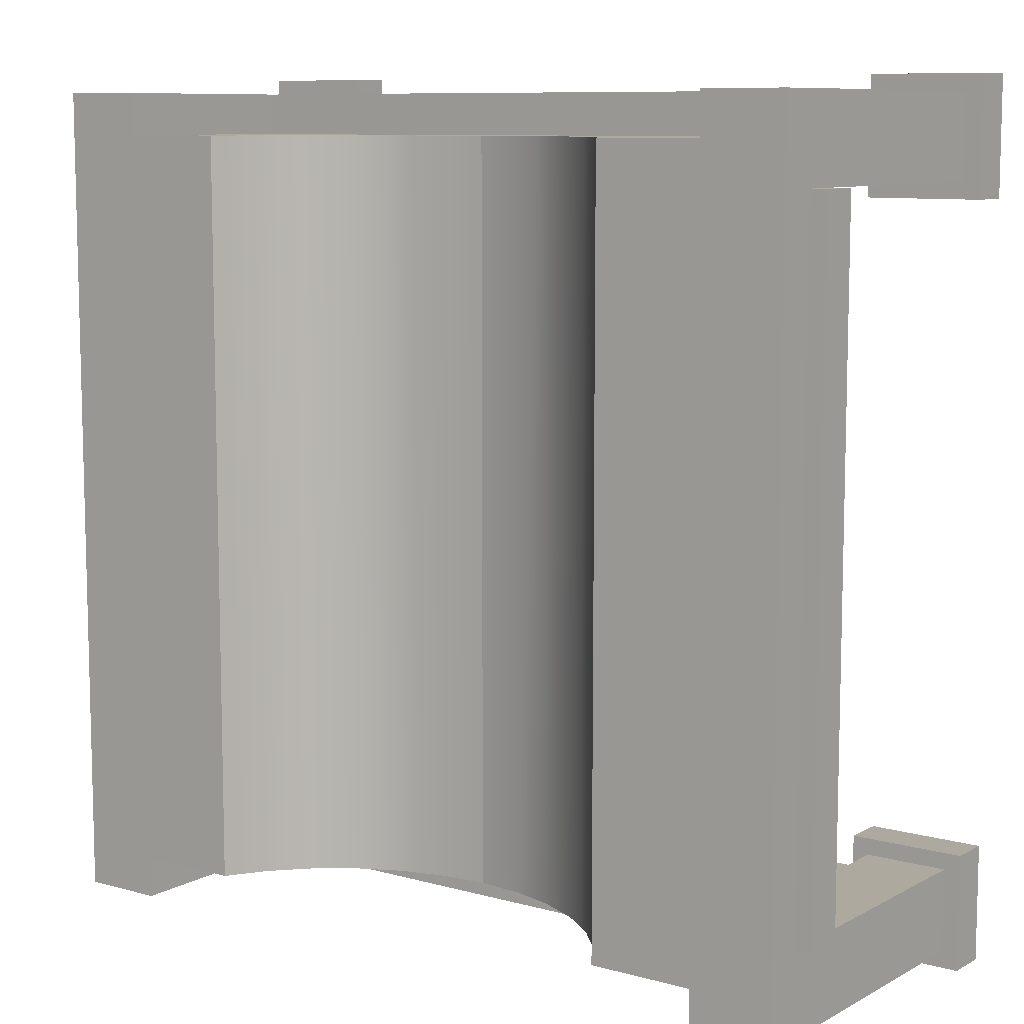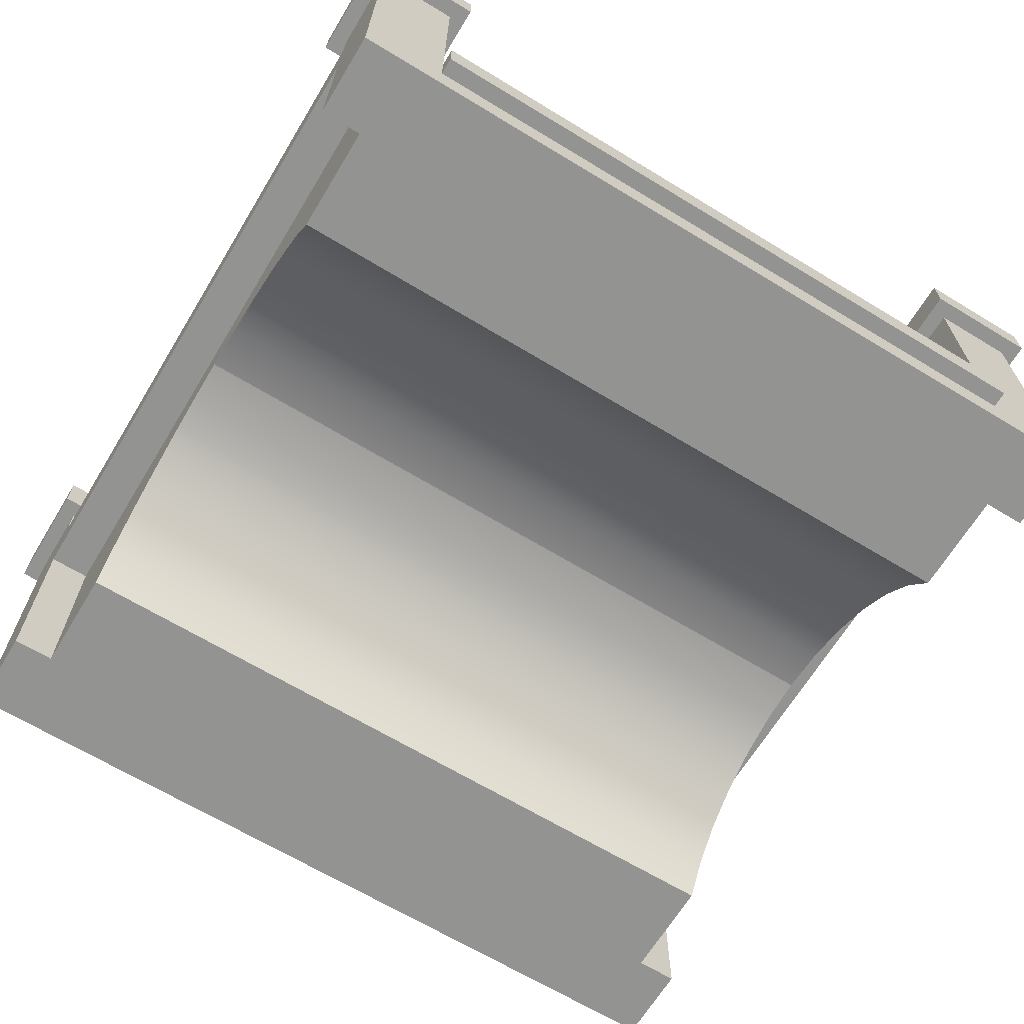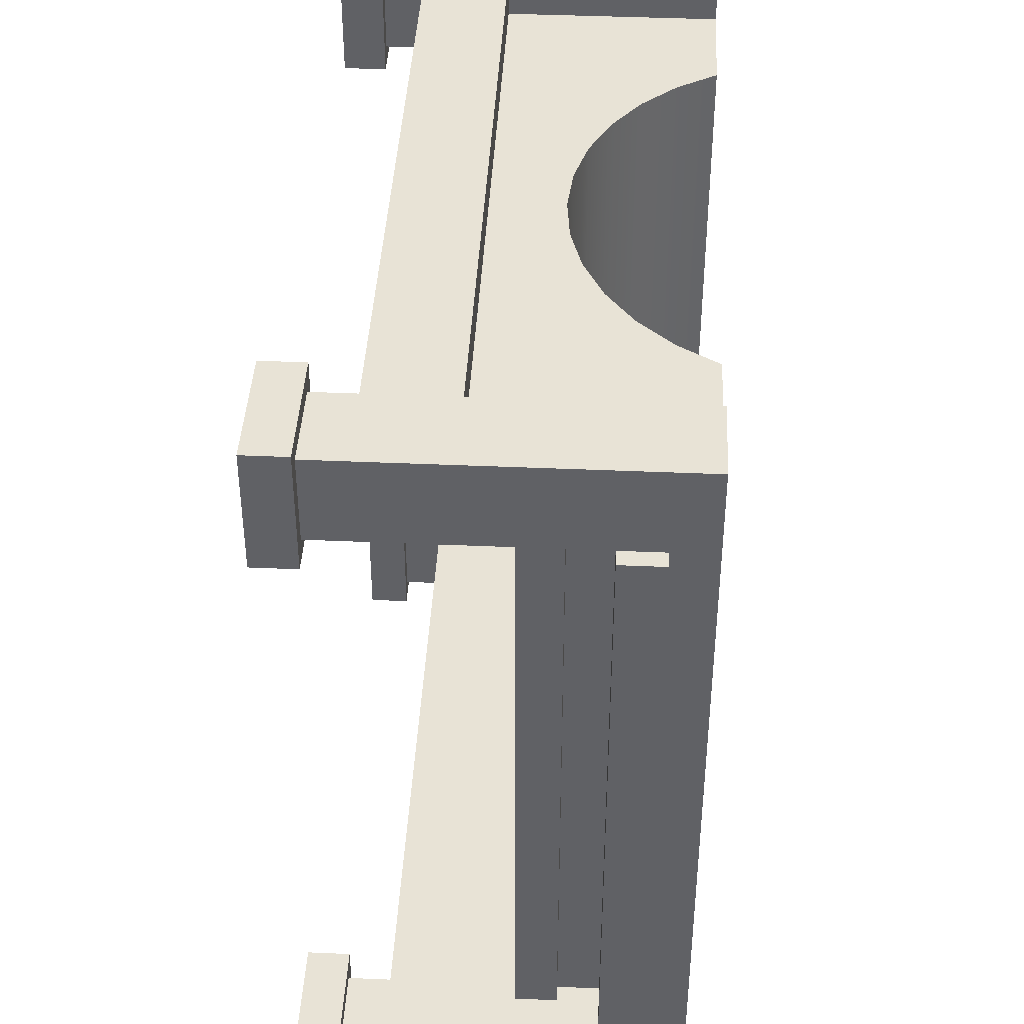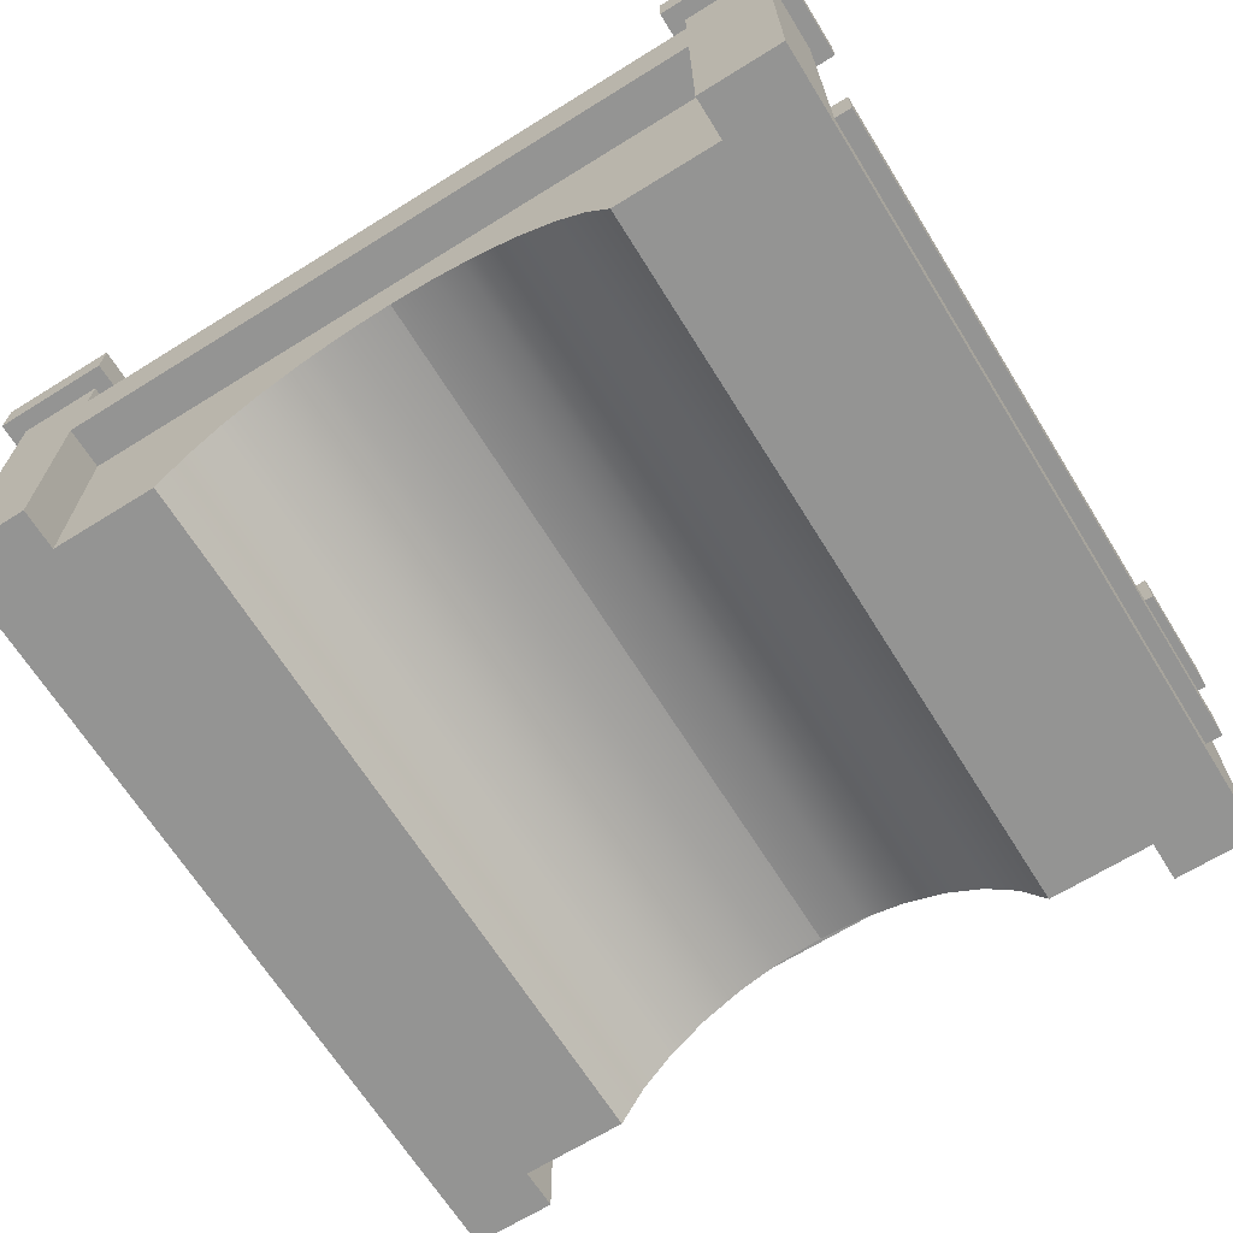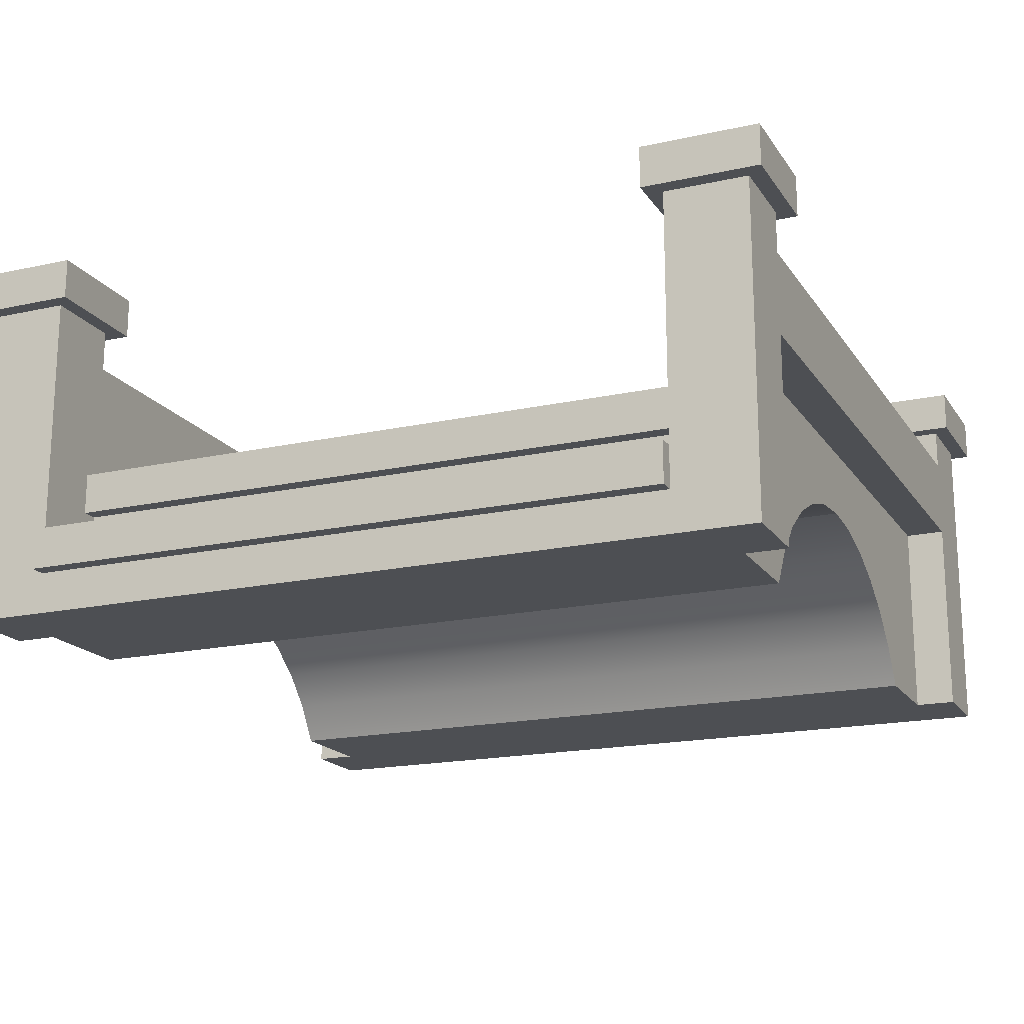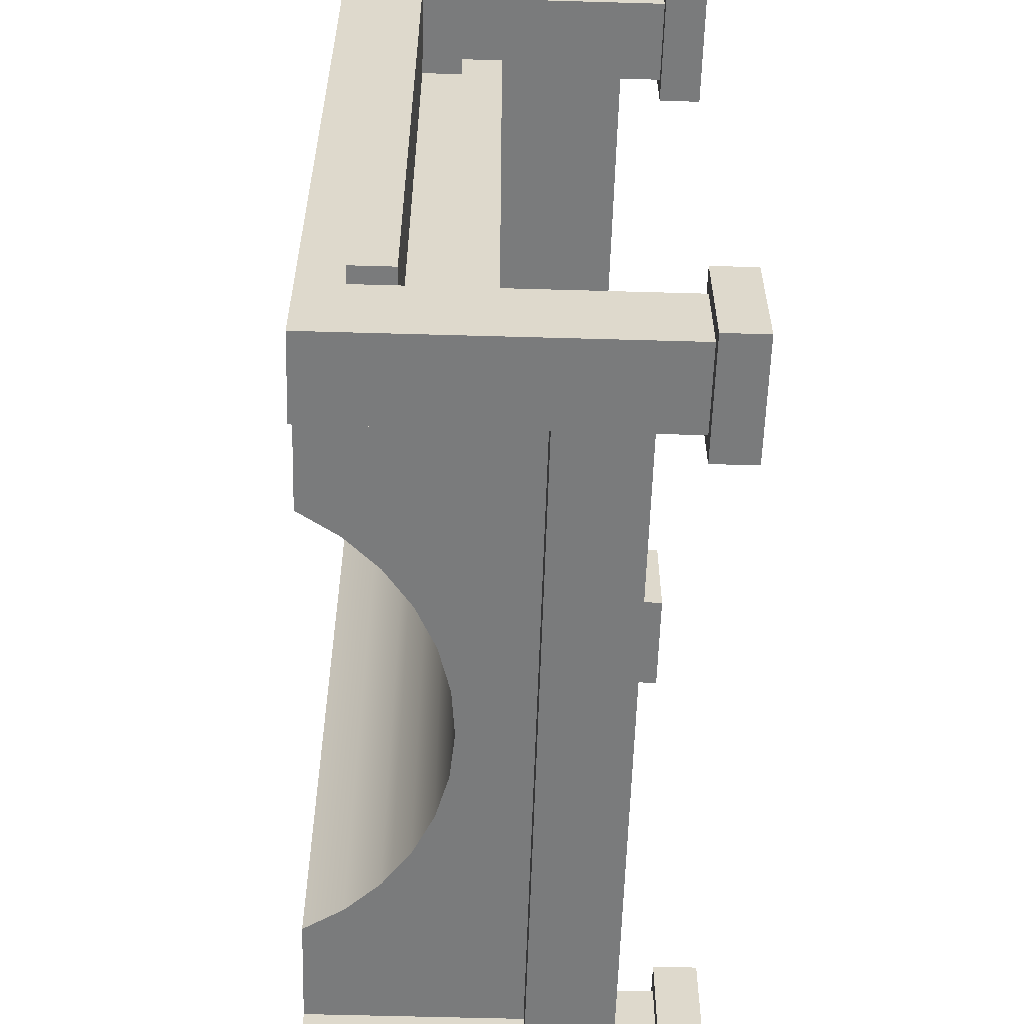
<metadata>
{"format":"obj","ext":"obj","renderer":"f3d","projection":"perspective","resolution":1024,"background":"white","views":[{"elev":9.1,"azim":36.2,"up":"+Z"},{"elev":-66.6,"azim":58.7,"up":"+Y"},{"elev":41.6,"azim":-87.0,"up":"+Z"},{"elev":-67.0,"azim":31.9,"up":"+Y"},{"elev":-18.0,"azim":-66.6,"up":"+Y"},{"elev":-58.3,"azim":88.3,"up":"+Z"}]}
</metadata>
<code>
o bridge_woodRound
v -0.38 0.4 -0.38
v -0.4 0.4 -0.4
v -0.38 0.4 -0.52
v -0.52 0.4 -0.38
v -0.5 0.4 -0.4
v -0.5 0.4 -0.5
v -0.4 0.4 -0.5
v -0.52 0.4 -0.52
v 0.4 0.15 0.4
v 0.4 0.1 -0.4
v 0.4 0.15 -0.4
v 0.4 0.1 0.4
v -0 0.25 -0.45
v 0.4 0.25 -0.5
v 0.4 0.25 -0.45
v -0.4 0.25 -0.5
v -0.4 0.25 -0.45
v 0.5 0.4 0.5
v 0.4 -0 0.5
v 0.5 -0 0.5
v 0.4 0.25 0.5
v 0.4 0.35 0.5
v -0.4 0.25 0.5
v -0.4 0.35 0.5
v 0.4 0.4 0.5
v -0.5 0.4 0.5
v -0.5 -0 0.5
v -0.4 -0 0.5
v -0.4 0.4 0.5
v 0.4 0.25 0.45
v 0.357 0.07068 0.45
v 0.4 -0 0.45
v 0.3016 0.1322 0.45
v 0.2783 0.15 0.45
v 0.2359 0.1824 0.45
v 0.1619 0.2195 0.45
v 0.08238 0.2423 0.45
v 0 0.25 0.45
v -0.4 0.25 0.45
v -0.08238 0.2423 0.45
v -0.1619 0.2195 0.45
v -0.2358 0.1824 0.45
v -0.2783 0.15 0.45
v -0.3016 0.1322 0.45
v -0.357 0.07068 0.45
v -0.4 -0 0.45
v -0.38 0.4 0.52
v -0.38 0.4 0.38
v -0.52 0.4 0.52
v -0.5 0.4 0.4
v -0.4 0.4 0.4
v -0.52 0.4 0.38
v -0.4 0.35 -0.5
v -0.4 0.35 -0.4
v -0.4 0 -0.5
v -0.5 0 -0.5
v 0.4 0.35 -0.5
v 0.5 0.4 -0.5
v 0.5 0 -0.5
v 0.4 0 -0.5
v 0.4 0.4 -0.5
v -0.2059 0.08723 0.45
v -0.2436 0.04665 -0.45
v -0.2059 0.08723 -0.45
v -0.2436 0.04665 0.45
v -0.09201 0.15 0.45
v -0.05622 0.1599 -0.45
v -0.05622 0.1599 0.45
v -0.1105 0.1449 -0.45
v -0.1105 0.1449 0.45
v -0 0.165 -0.45
v 0 0.165 0.45
v 0.05622 0.1599 -0.45
v 0.05622 0.1599 0.45
v 0.4 0.35 -0.4
v 0.4 0.4 -0.4
v -0.4 0.1 0.4
v -0.4 0.15 -0.4
v -0.4 0.1 -0.4
v -0.4 0.15 0.4
v 0.4 0.4 0.4
v 0.4 0.35 0.4
v 0.357 0.07068 -0.45
v 0.4 0 -0.45
v 0.3016 0.1322 -0.45
v 0.2783 0.15 -0.45
v 0.2358 0.1824 -0.45
v 0.1619 0.2195 -0.45
v 0.08238 0.2423 -0.45
v -0.08238 0.2423 -0.45
v -0.1619 0.2195 -0.45
v -0.2359 0.1824 -0.45
v -0.2783 0.15 -0.45
v -0.3016 0.1322 -0.45
v -0.357 0.07068 -0.45
v -0.4 0 -0.45
v 0.5 0.4 -0.4
v 0.42 0.15 -0.4
v 0.5 0.1 -0.4
v 0.42 0.2 -0.4
v -0.42 0.2 -0.4
v -0.42 0.15 -0.4
v -0.5 0.1 -0.4
v 0.52 0.4 0.52
v 0.52 0.4 0.38
v 0.38 0.4 0.52
v 0.5 0.4 0.4
v 0.38 0.4 0.38
v -0.273 0 -0.45
v -0.273 -0 0.45
v 0.273 -0 0.45
v 0.273 0 -0.45
v -0.1899 0.099 0.45
v -0.161 0.1204 -0.45
v -0.161 0.1204 0.45
v -0.1899 0.099 -0.45
v 0.5 0.05 -0.4
v 0.5 0.05 0.4
v 0.5 0.1 0.4
v 0.1105 0.1449 0.45
v 0.161 0.1204 -0.45
v 0.161 0.1204 0.45
v 0.1105 0.1449 -0.45
v -0.4 0.35 0.4
v 0.1899 0.099 0.45
v 0.2059 0.08723 -0.45
v 0.2059 0.08723 0.45
v 0.1899 0.099 -0.45
v -0.5 0.05 -0.4
v -0.5 0.05 0.4
v -0.5 0.1 0.4
v 0.52 0.4 -0.38
v 0.52 0.4 -0.52
v 0.38 0.4 -0.38
v 0.38 0.4 -0.52
v 0.09201 0.15 0.45
v 0.2436 0.04665 0.45
v 0.2436 0.04665 -0.45
v 0.42 0.15 0.4
v 0.42 0.2 0.4
v -0.42 0.2 0.4
v -0.42 0.15 0.4
v -0.52 0.1 -0.4
v -0.52 0.1 0.4
v -0.52 0.05 0.4
v -0.52 0.05 -0.4
v 0.52 0.05 -0.4
v 0.52 0.05 0.4
v 0.52 0.1 0.4
v 0.52 0.1 -0.4
v 0.32 0.2 -0.3
v -0.32 0.2 -0.3
v -0.32 0.2 0.3
v 0.32 0.2 0.3
v -0.52 0.45 -0.52
v -0.38 0.45 -0.52
v -0.52 0.45 -0.38
v 0.38 0.45 -0.52
v 0.52 0.45 -0.52
v 0.52 0.45 -0.38
v 0.38 0.45 -0.38
v 0.38 0.45 0.38
v 0.38 0.45 0.52
v -0.52 0.45 0.38
v -0.52 0.45 0.52
v 0.52 0.45 0.38
v 0.52 0.45 0.52
v -0.38 0.45 0.38
v -0.38 0.45 -0.38
v -0.38 0.45 0.52
f 1 2 3
f 2 1 4
f 2 4 5
f 5 4 6
f 7 3 2
f 3 7 8
f 8 7 6
f 8 6 4
f 9 10 11
f 10 9 12
f 13 14 15
f 14 13 16
f 16 13 17
f 18 19 20
f 19 18 21
f 21 18 22
f 21 22 23
f 23 22 24
f 22 18 25
f 26 23 24
f 27 23 26
f 23 27 28
f 26 24 29
f 30 31 32
f 31 30 33
f 33 30 34
f 34 30 35
f 35 30 36
f 36 30 37
f 37 30 38
f 39 40 38
f 39 41 40
f 39 42 41
f 39 43 42
f 39 44 43
f 39 45 44
f 45 39 46
f 47 29 48
f 29 47 49
f 29 49 26
f 26 49 50
f 51 48 29
f 48 51 52
f 52 51 50
f 52 50 49
f 2 53 7
f 53 2 54
f 6 55 56
f 55 6 16
f 16 6 53
f 16 53 14
f 14 53 57
f 53 6 7
f 58 14 57
f 59 14 58
f 14 59 60
f 58 57 61
f 62 63 64
f 63 62 65
f 66 67 68
f 67 66 69
f 69 66 70
f 68 71 72
f 71 68 67
f 72 73 74
f 73 72 71
f 75 61 57
f 61 75 76
f 77 78 79
f 78 77 80
f 22 81 82
f 81 22 25
f 83 15 84
f 15 83 85
f 15 85 86
f 15 86 87
f 15 87 88
f 15 88 89
f 15 89 13
f 90 17 13
f 91 17 90
f 92 17 91
f 93 17 92
f 94 17 93
f 95 17 94
f 17 95 96
f 97 98 99
f 98 97 100
f 100 97 75
f 100 75 101
f 75 97 76
f 54 101 75
f 5 101 54
f 5 102 101
f 103 102 5
f 102 103 79
f 102 79 78
f 5 54 2
f 11 99 98
f 99 11 10
f 104 18 105
f 18 104 106
f 18 106 25
f 25 106 81
f 107 105 18
f 105 107 108
f 108 107 81
f 108 81 106
f 27 46 28
f 46 27 96
f 96 27 55
f 55 27 56
f 109 46 96
f 46 109 110
f 23 30 21
f 30 23 38
f 38 23 39
f 19 30 32
f 30 19 21
f 23 46 39
f 46 23 28
f 111 84 32
f 84 111 112
f 59 32 84
f 59 19 32
f 19 59 20
f 59 84 60
f 113 114 115
f 114 113 116
f 116 113 62
f 116 62 64
f 97 59 58
f 59 97 117
f 117 97 99
f 117 20 59
f 20 117 118
f 20 118 119
f 20 119 18
f 18 119 107
f 120 121 122
f 121 120 123
f 124 22 82
f 22 124 24
f 125 126 127
f 126 125 128
f 128 125 122
f 128 122 121
f 56 129 6
f 129 56 27
f 129 27 130
f 130 27 26
f 26 131 130
f 131 26 50
f 103 6 129
f 6 103 5
f 57 54 75
f 54 57 53
f 132 97 133
f 97 132 134
f 97 134 76
f 76 134 61
f 58 133 97
f 133 58 135
f 135 58 61
f 135 61 134
f 29 124 51
f 124 29 24
f 17 55 16
f 55 17 96
f 84 14 60
f 14 84 15
f 115 69 70
f 69 115 114
f 136 123 120
f 123 136 73
f 73 136 74
f 137 126 138
f 126 137 127
f 111 138 112
f 138 111 137
f 65 109 63
f 109 65 110
f 9 119 12
f 119 9 139
f 139 107 119
f 107 139 140
f 107 140 82
f 82 140 141
f 82 141 124
f 141 50 124
f 142 50 141
f 142 131 50
f 131 142 77
f 77 142 80
f 124 50 51
f 107 82 81
f 103 77 79
f 77 103 131
f 131 103 143
f 131 143 144
f 145 143 146
f 143 145 144
f 118 147 148
f 147 118 117
f 146 103 129
f 103 146 143
f 149 147 150
f 147 149 148
f 131 145 130
f 145 131 144
f 99 149 150
f 149 99 119
f 119 99 10
f 119 10 12
f 9 98 139
f 98 9 11
f 100 151 140
f 151 100 101
f 151 101 152
f 152 101 153
f 154 140 151
f 140 154 141
f 141 154 153
f 141 153 101
f 145 129 130
f 129 145 146
f 99 147 117
f 147 99 150
f 140 98 100
f 98 140 139
f 149 118 148
f 118 149 119
f 142 101 102
f 101 142 141
f 155 3 8
f 3 155 156
f 142 78 80
f 78 142 102
f 4 155 8
f 155 4 157
f 158 133 135
f 133 158 159
f 160 134 132
f 134 160 161
f 106 162 108
f 162 106 163
f 49 164 52
f 164 49 165
f 159 161 160
f 161 159 158
f 134 158 135
f 158 134 161
f 162 105 108
f 105 162 166
f 162 167 166
f 167 162 163
f 96 63 109
f 63 96 95
f 63 95 64
f 64 95 94
f 64 94 116
f 116 94 114
f 114 94 69
f 69 94 93
f 69 93 67
f 67 93 92
f 67 92 71
f 71 92 87
f 87 92 88
f 88 92 91
f 88 91 90
f 88 90 89
f 89 90 13
f 87 73 71
f 86 73 87
f 86 123 73
f 85 123 86
f 85 121 123
f 85 128 121
f 85 126 128
f 83 126 85
f 83 138 126
f 84 138 83
f 138 84 112
f 164 48 52
f 48 164 168
f 169 4 1
f 4 169 157
f 160 133 159
f 133 160 132
f 170 48 168
f 48 170 47
f 31 111 32
f 111 31 137
f 137 31 127
f 127 31 33
f 127 33 125
f 125 33 122
f 122 33 120
f 120 33 34
f 120 34 136
f 136 34 74
f 74 34 35
f 74 35 72
f 72 35 42
f 42 35 41
f 41 35 36
f 41 36 37
f 41 37 40
f 40 37 38
f 42 68 72
f 42 66 68
f 43 66 42
f 43 70 66
f 44 70 43
f 44 115 70
f 44 113 115
f 44 62 113
f 45 62 44
f 45 65 62
f 45 110 65
f 110 45 46
f 167 106 104
f 106 167 163
f 167 105 166
f 105 167 104
f 170 49 47
f 49 170 165
f 156 157 169
f 157 156 155
f 169 3 156
f 3 169 1
f 164 170 168
f 170 164 165
f 152 154 151
f 154 152 153

</code>
